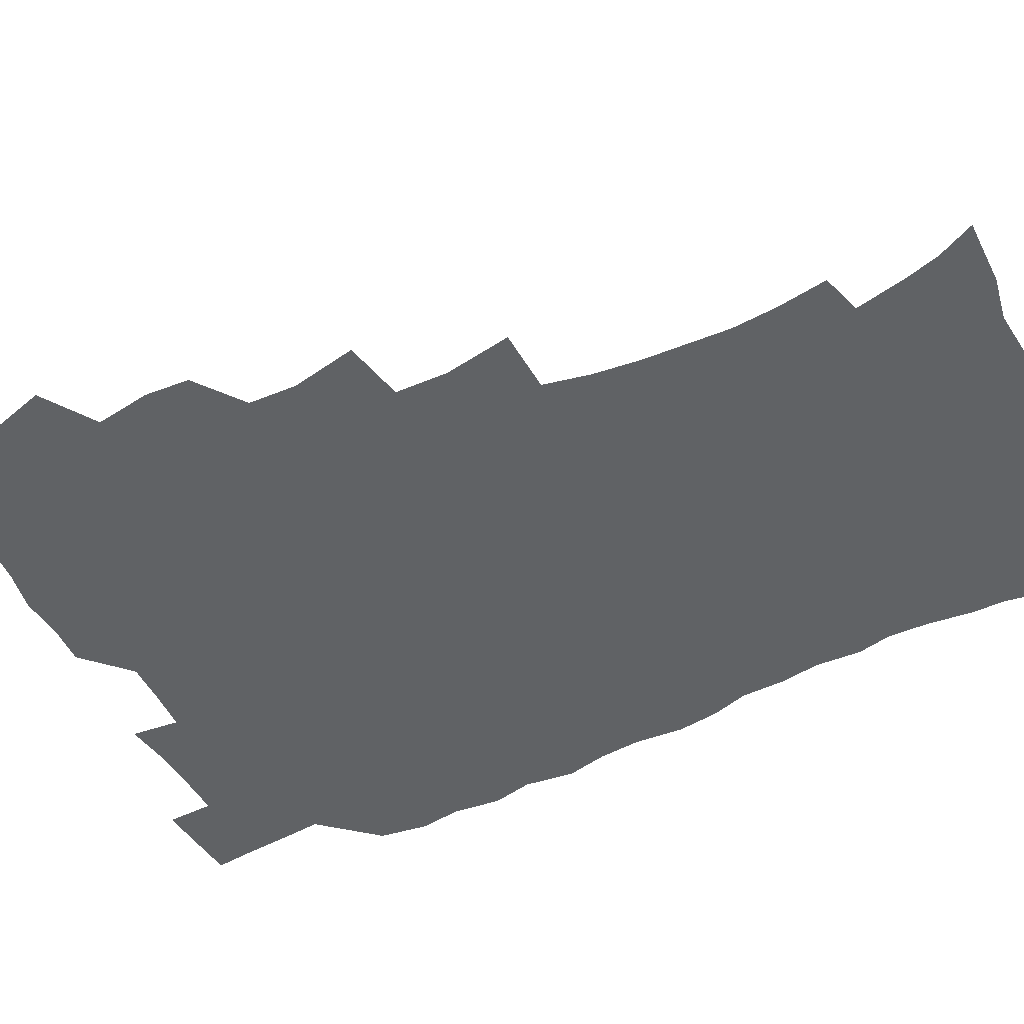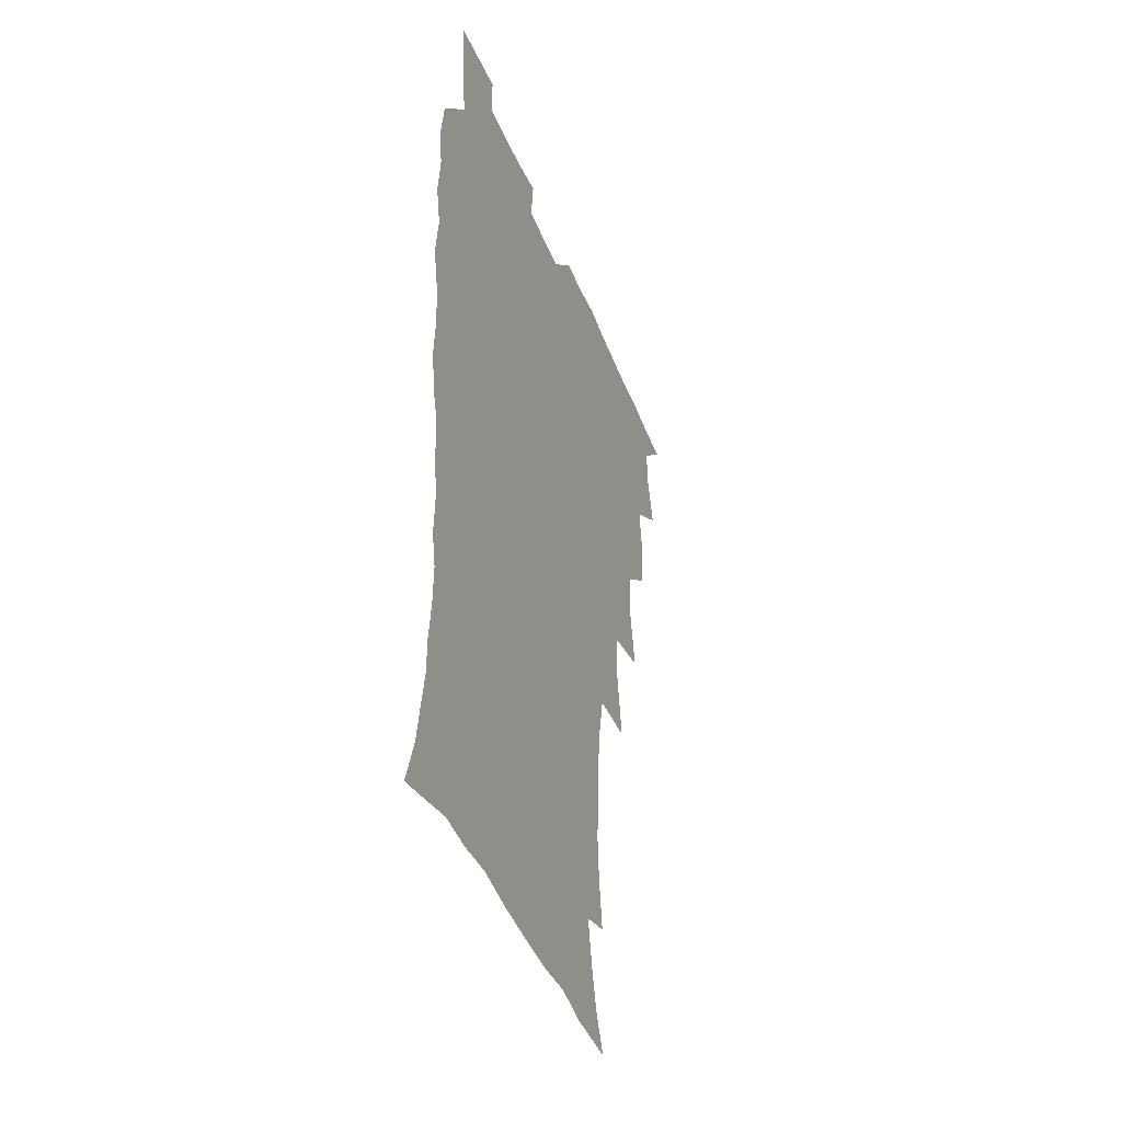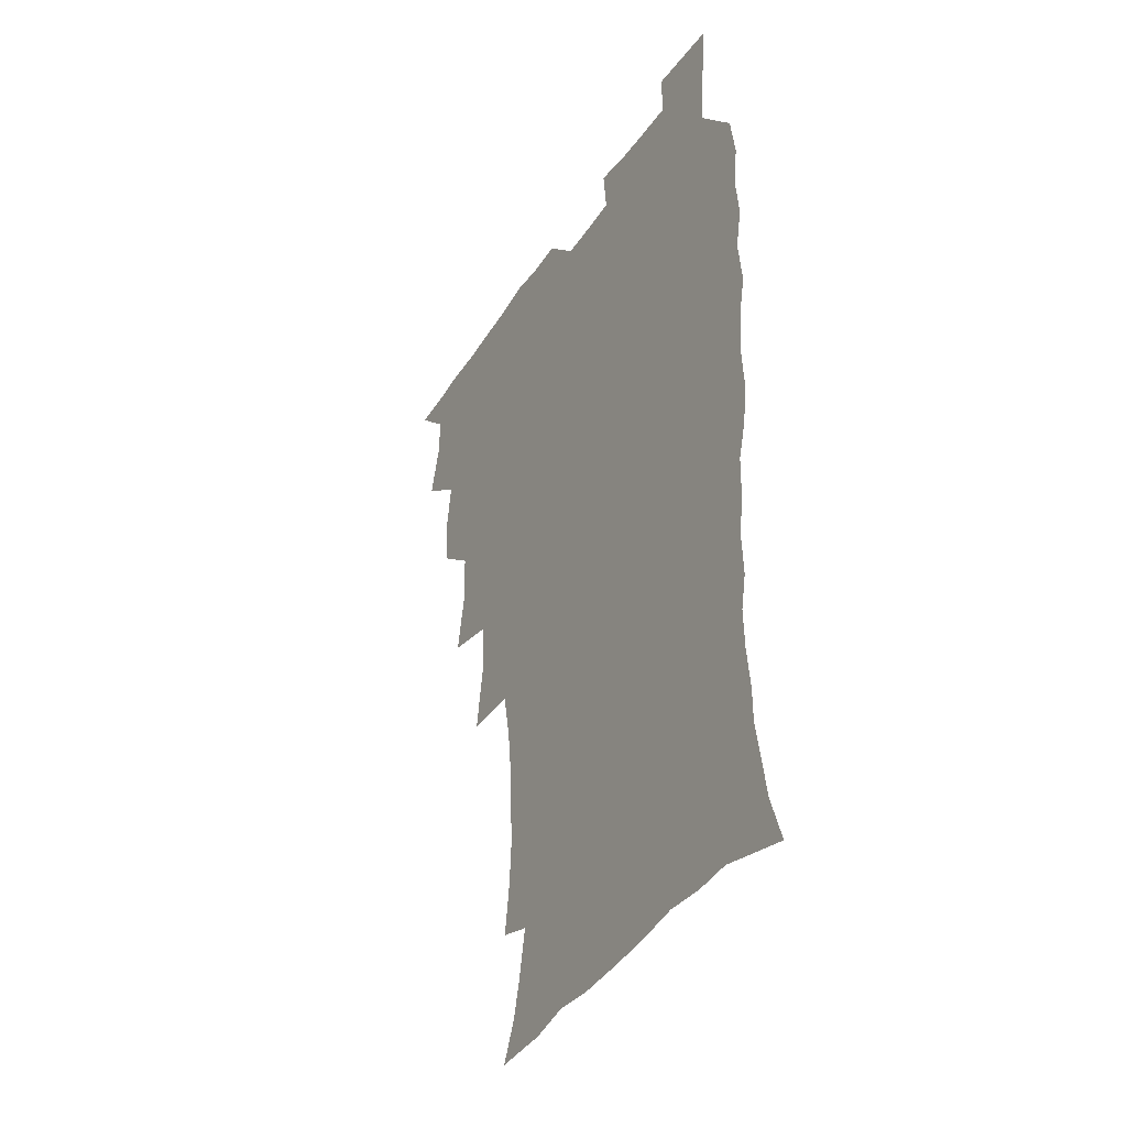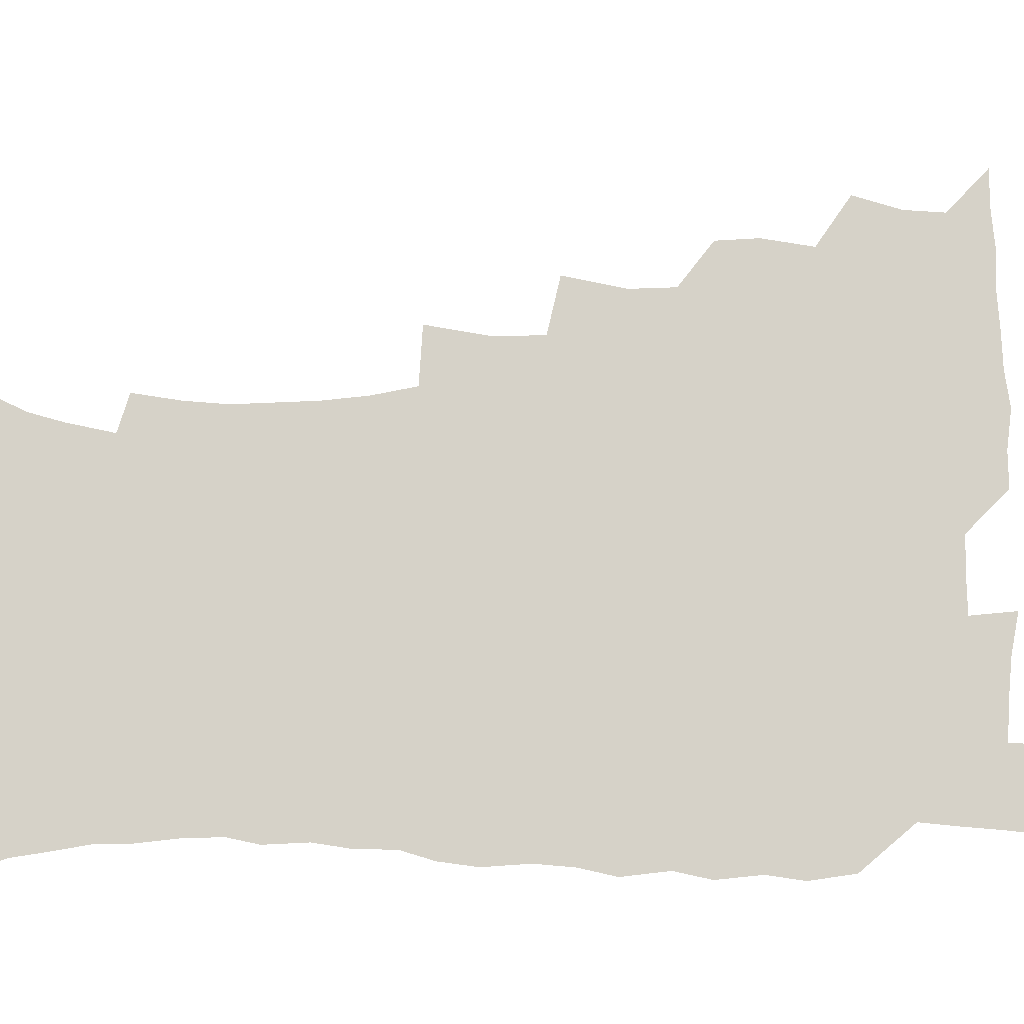
<metadata>
{"format":"obj","ext":"obj","renderer":"f3d","projection":"perspective","resolution":1024,"background":"white","views":[{"elev":-50.5,"azim":-63.4,"up":"+Z"},{"elev":-41.3,"azim":110.1,"up":"+Y"},{"elev":-38.2,"azim":60.8,"up":"+Y"},{"elev":78.3,"azim":90.6,"up":"+Z"}]}
</metadata>
<code>
v 465.8 524.2 0
v 476.5 474.2 0
v 481.9 492.8 0
v 482.8 508.5 0
v 481.5 524.5 0
v 494.3 424.5 0
v 493.1 441 0
v 496.2 461 0
v 498.4 478.3 0
v 499.3 493.9 0
v 498.6 508.8 0
v 496.6 526 0
v 507.9 369.3 0
v 512.6 393.4 0
v 511.9 411.1 0
v 514.2 431.4 0
v 512.3 446.5 0
v 511.3 461.4 0
v 515.2 479.9 0
v 514.9 494.5 0
v 513.7 509.4 0
v 512.2 525.7 0
v 526.7 320.1 0
v 530.8 344.8 0
v 530.2 364.3 0
v 529.8 383 0
v 530.7 402 0
v 529.1 416.9 0
v 530 434.4 0
v 530.2 450.2 0
v 530.5 465.8 0
v 530 480.6 0
v 529.5 495.2 0
v 528.4 510.1 0
v 526.8 526.9 0
v 553 216.3 0
v 555.7 234.9 0
v 556.9 251.9 0
v 556.1 266.7 0
v 555.2 284 0
v 553.2 301.5 0
v 549.5 318.9 0
v 547.4 336.5 0
v 546.5 353.8 0
v 546.7 372.6 0
v 545.2 388 0
v 545.2 404.7 0
v 545.3 420.9 0
v 546.1 437.3 0
v 546 452.2 0
v 547 467.4 0
v 545.7 481.4 0
v 544.3 495.9 0
v 543.2 510.6 0
v 541.4 527.6 0
v 554.1 166.3 0
v 560.5 180.1 0
v 564.1 193.4 0
v 567.8 211.9 0
v 570.4 231.7 0
v 569.7 245.9 0
v 570.2 262.8 0
v 568.5 276.8 0
v 568.5 296.6 0
v 565.5 310.4 0
v 563.9 327.7 0
v 561.6 342.5 0
v 561.9 360.7 0
v 561.1 376.8 0
v 561.2 393.5 0
v 560.6 408.6 0
v 562 425.4 0
v 560.9 439.1 0
v 562 454.8 0
v 561.1 468.3 0
v 560.2 482.1 0
v 559.3 496.2 0
v 557.4 512.3 0
v 555.4 529.7 0
v 565.1 166.5 0
v 573.7 184.6 0
v 579 203.2 0
v 582.6 223 0
v 583.4 239.6 0
v 583.5 255.8 0
v 582.3 269.6 0
v 581.8 286.5 0
v 580.9 303.4 0
v 579.2 318 0
v 578.5 335.2 0
v 577.4 350.7 0
v 575.5 363.5 0
v 575.2 379.8 0
v 575.6 396.4 0
v 576.5 413.3 0
v 575.8 426.8 0
v 575.4 440.6 0
v 575.9 455.4 0
v 575 468.9 0
v 574.8 482.5 0
v 573.7 496.5 0
v 571.8 512.9 0
v 570.9 527.9 0
v 577.6 166.5 0
v 589.2 191.7 0
v 594.1 212.5 0
v 595 227.8 0
v 595.4 243.9 0
v 595.2 259.5 0
v 594.6 274.7 0
v 593.8 290.3 0
v 592.9 306.3 0
v 592.8 324.5 0
v 591.3 338 0
v 590.1 352 0
v 590 368.4 0
v 589.2 383.1 0
v 589.6 397.1 0
v 589.7 413.2 0
v 589.2 426.9 0
v 589.3 441.3 0
v 589.7 456 0
v 589.3 469.4 0
v 588.7 483 0
v 587.7 497.5 0
v 586.2 512.9 0
v 584.9 528.3 0
v 593.2 169.5 0
v 603.6 196 0
v 606.6 215.5 0
v 607.7 232.4 0
v 607.5 246.7 0
v 606.8 260.6 0
v 606.5 277.1 0
v 606.1 294 0
v 605.4 308.9 0
v 605.1 326.6 0
v 604.2 340 0
v 603.8 355.6 0
v 603.2 369.3 0
v 602.1 380.3 0
v 602.7 397.7 0
v 603.4 414.6 0
v 603.1 428.1 0
v 603.6 443.3 0
v 603.3 456.3 0
v 603.1 469.7 0
v 602.7 483.3 0
v 602.6 497 0
v 601.1 512.2 0
v 609 168 0
v 616.9 196.7 0
v 619 217.3 0
v 619.5 233.1 0
v 619.6 249.3 0
v 619.2 263.9 0
v 618.9 280.7 0
v 618.2 293.8 0
v 617.7 311.6 0
v 617.5 326.8 0
v 617 341.4 0
v 616.8 356.3 0
v 616.8 372 0
v 616.8 385.6 0
v 616.5 399.9 0
v 616.7 415.4 0
v 616.5 428.4 0
v 616.9 443.2 0
v 617.2 456.8 0
v 617.4 470.1 0
v 617.3 483.3 0
v 616.6 497.5 0
v 615.9 512.1 0
v 626.7 168.5 0
v 630.5 195.7 0
v 631.4 215.5 0
v 631.6 234.1 0
v 631.6 249.9 0
v 631.3 265.1 0
v 630.9 281 0
v 630.6 295.8 0
v 630.3 309.1 0
v 629.8 327.8 0
v 629.8 339.7 0
v 629.5 356.6 0
v 629.7 371 0
v 629.7 386.1 0
v 629.7 400 0
v 629.8 415 0
v 630 429.2 0
v 630.2 443 0
v 630.5 456.6 0
v 630.7 470.2 0
v 631 483.3 0
v 631.1 497 0
v 630.3 512.6 0
v 628.5 530.1 0
v 644.6 169.5 0
v 644.5 197.6 0
v 644.1 217.4 0
v 644 232.6 0
v 643.8 248.5 0
v 643.4 264.9 0
v 643 280.8 0
v 642.6 298.3 0
v 642.7 310.5 0
v 642.1 327.6 0
v 642.4 341.4 0
v 642.4 355.6 0
v 642.6 370.6 0
v 642.7 385.2 0
v 642.9 399.5 0
v 643 414 0
v 643.3 428.6 0
v 643.6 442.5 0
v 644 456 0
v 644.4 469.5 0
v 644.8 483.2 0
v 645.1 497 0
v 645.2 511.4 0
v 644.6 527.2 0
v 662.2 171.7 0
v 658.6 196.6 0
v 657.1 215.1 0
v 656.1 232.5 0
v 656.8 245.4 0
v 655.3 264.5 0
v 656.1 277 0
v 654.9 295.5 0
v 654.7 311 0
v 654.8 325.7 0
v 654.7 341.1 0
v 654.9 355.1 0
v 656.2 368.1 0
v 656.3 382.8 0
v 656.4 397.7 0
v 656.7 411.5 0
v 656.4 428.3 0
v 656.7 442.4 0
v 657.5 455.9 0
v 658 469.6 0
v 658.7 482.9 0
v 659.2 496.6 0
v 659.6 510.9 0
v 659.7 525.9 0
v 678.8 170.3 0
v 672.7 194.9 0
v 670.8 211.8 0
v 670 227.5 0
v 668.9 244.5 0
v 668.1 260.8 0
v 668 275.9 0
v 666.9 293.8 0
v 667.3 308.1 0
v 668.8 320.7 0
v 668.2 337.2 0
v 669.5 350.3 0
v 669 366.8 0
v 669.2 381.9 0
v 669.7 396.3 0
v 669.5 411.8 0
v 671.1 425.1 0
v 671.9 438.9 0
v 671.5 454.3 0
v 671.8 468.4 0
v 672.8 482 0
v 673.3 496.2 0
v 674 510.6 0
v 674.7 525.1 0
v 675.2 542 0
v 693.5 171.1 0
v 686.6 192.8 0
v 684.5 208.5 0
v 682.5 225.4 0
v 682.2 240 0
v 680.6 257.7 0
v 680 273.8 0
v 680.1 288.9 0
v 681.4 302.2 0
v 680.7 319.4 0
v 681.8 333.2 0
v 681.8 348.9 0
v 682.6 363.2 0
v 683 378.2 0
v 684.4 392.2 0
v 684.7 407.3 0
v 686.2 421.2 0
v 685.4 437.6 0
v 686.7 451.3 0
v 686.5 466.5 0
v 686.3 481.6 0
v 687.3 495.3 0
v 688.6 509.5 0
v 689.7 524.3 0
v 690.5 540.2 0
v 709.3 167 0
v 701.7 188 0
v 698.3 204.6 0
v 697.2 219 0
v 695.1 235.8 0
v 694.4 250.9 0
v 693.9 266.7 0
v 694.2 281.7 0
v 694.2 297.4 0
v 694.1 313.4 0
v 696.4 326.6 0
v 697.6 341.2 0
v 696.5 358.3 0
v 700 370.7 0
v 699.8 386.8 0
v 698.8 403.5 0
v 701 417.3 0
v 700.5 433.4 0
v 701.5 448 0
v 701.6 463.4 0
v 700.9 479.1 0
v 702.4 493 0
v 703.7 508.1 0
v 704.8 523.3 0
v 706.4 538.2 0
v 724.1 163.3 0
v 717.8 181.6 0
v 715.5 195.8 0
v 712.7 211 0
v 712.5 224.1 0
v 710.5 240.2 0
v 710 255.3 0
v 712.5 267.6 0
v 711.5 284.7 0
v 713.5 298.8 0
v 713.7 315 0
v 717.5 327.9 0
v 719.3 342.9 0
v 717.9 360.8 0
v 719.1 376.2 0
v 722.2 390.5 0
v 719.9 408.7 0
v 722.8 423 0
v 720.9 440.4 0
v 722.9 454.9 0
v 720.1 472.5 0
f 4 5 1
f 8 9 2
f 2 9 3
f 9 10 3
f 3 10 4
f 10 11 4
f 4 11 5
f 11 12 5
f 15 16 6
f 6 16 7
f 16 17 7
f 7 17 8
f 17 18 8
f 8 18 9
f 18 19 9
f 9 19 10
f 19 20 10
f 10 20 11
f 20 21 11
f 11 21 12
f 21 22 12
f 25 26 13
f 13 26 14
f 26 27 14
f 14 27 15
f 27 28 15
f 15 28 16
f 28 29 16
f 16 29 17
f 29 30 17
f 17 30 18
f 30 31 18
f 18 31 19
f 31 32 19
f 19 32 20
f 32 33 20
f 20 33 21
f 33 34 21
f 21 34 22
f 34 35 22
f 42 43 23
f 23 43 24
f 43 44 24
f 24 44 25
f 44 45 25
f 25 45 26
f 45 46 26
f 26 46 27
f 46 47 27
f 27 47 28
f 47 48 28
f 28 48 29
f 48 49 29
f 29 49 30
f 49 50 30
f 30 50 31
f 50 51 31
f 31 51 32
f 51 52 32
f 32 52 33
f 52 53 33
f 33 53 34
f 53 54 34
f 34 54 35
f 54 55 35
f 59 60 36
f 36 60 37
f 60 61 37
f 37 61 38
f 61 62 38
f 38 62 39
f 62 63 39
f 39 63 40
f 63 64 40
f 40 64 41
f 64 65 41
f 41 65 42
f 65 66 42
f 42 66 43
f 66 67 43
f 43 67 44
f 67 68 44
f 44 68 45
f 68 69 45
f 45 69 46
f 69 70 46
f 46 70 47
f 70 71 47
f 47 71 48
f 71 72 48
f 48 72 49
f 72 73 49
f 49 73 50
f 73 74 50
f 50 74 51
f 74 75 51
f 51 75 52
f 75 76 52
f 52 76 53
f 76 77 53
f 53 77 54
f 77 78 54
f 54 78 55
f 78 79 55
f 56 80 57
f 80 81 57
f 57 81 58
f 81 82 58
f 58 82 59
f 82 83 59
f 59 83 60
f 83 84 60
f 60 84 61
f 84 85 61
f 61 85 62
f 85 86 62
f 62 86 63
f 86 87 63
f 63 87 64
f 87 88 64
f 64 88 65
f 88 89 65
f 65 89 66
f 89 90 66
f 66 90 67
f 90 91 67
f 67 91 68
f 91 92 68
f 68 92 69
f 92 93 69
f 69 93 70
f 93 94 70
f 70 94 71
f 94 95 71
f 71 95 72
f 95 96 72
f 72 96 73
f 96 97 73
f 73 97 74
f 97 98 74
f 74 98 75
f 98 99 75
f 75 99 76
f 99 100 76
f 76 100 77
f 100 101 77
f 77 101 78
f 101 102 78
f 78 102 79
f 102 103 79
f 80 104 81
f 104 105 81
f 81 105 82
f 105 106 82
f 82 106 83
f 106 107 83
f 83 107 84
f 107 108 84
f 84 108 85
f 108 109 85
f 85 109 86
f 109 110 86
f 86 110 87
f 110 111 87
f 87 111 88
f 111 112 88
f 88 112 89
f 112 113 89
f 89 113 90
f 113 114 90
f 90 114 91
f 114 115 91
f 91 115 92
f 115 116 92
f 92 116 93
f 116 117 93
f 93 117 94
f 117 118 94
f 94 118 95
f 118 119 95
f 95 119 96
f 119 120 96
f 96 120 97
f 120 121 97
f 97 121 98
f 121 122 98
f 98 122 99
f 122 123 99
f 99 123 100
f 123 124 100
f 100 124 101
f 124 125 101
f 101 125 102
f 125 126 102
f 102 126 103
f 126 127 103
f 104 128 105
f 128 129 105
f 105 129 106
f 129 130 106
f 106 130 107
f 130 131 107
f 107 131 108
f 131 132 108
f 108 132 109
f 132 133 109
f 109 133 110
f 133 134 110
f 110 134 111
f 134 135 111
f 111 135 112
f 135 136 112
f 112 136 113
f 136 137 113
f 113 137 114
f 137 138 114
f 114 138 115
f 138 139 115
f 115 139 116
f 139 140 116
f 116 140 117
f 140 141 117
f 117 141 118
f 141 142 118
f 118 142 119
f 142 143 119
f 119 143 120
f 143 144 120
f 120 144 121
f 144 145 121
f 121 145 122
f 145 146 122
f 122 146 123
f 146 147 123
f 123 147 124
f 147 148 124
f 124 148 125
f 148 149 125
f 125 149 126
f 149 150 126
f 126 150 127
f 128 151 129
f 151 152 129
f 129 152 130
f 152 153 130
f 130 153 131
f 153 154 131
f 131 154 132
f 154 155 132
f 132 155 133
f 155 156 133
f 133 156 134
f 156 157 134
f 134 157 135
f 157 158 135
f 135 158 136
f 158 159 136
f 136 159 137
f 159 160 137
f 137 160 138
f 160 161 138
f 138 161 139
f 161 162 139
f 139 162 140
f 162 163 140
f 140 163 141
f 163 164 141
f 141 164 142
f 164 165 142
f 142 165 143
f 165 166 143
f 143 166 144
f 166 167 144
f 144 167 145
f 167 168 145
f 145 168 146
f 168 169 146
f 146 169 147
f 169 170 147
f 147 170 148
f 170 171 148
f 148 171 149
f 171 172 149
f 149 172 150
f 172 173 150
f 151 174 152
f 174 175 152
f 152 175 153
f 175 176 153
f 153 176 154
f 176 177 154
f 154 177 155
f 177 178 155
f 155 178 156
f 178 179 156
f 156 179 157
f 179 180 157
f 157 180 158
f 180 181 158
f 158 181 159
f 181 182 159
f 159 182 160
f 182 183 160
f 160 183 161
f 183 184 161
f 161 184 162
f 184 185 162
f 162 185 163
f 185 186 163
f 163 186 164
f 186 187 164
f 164 187 165
f 187 188 165
f 165 188 166
f 188 189 166
f 166 189 167
f 189 190 167
f 167 190 168
f 190 191 168
f 168 191 169
f 191 192 169
f 169 192 170
f 192 193 170
f 170 193 171
f 193 194 171
f 171 194 172
f 194 195 172
f 172 195 173
f 195 196 173
f 174 198 175
f 198 199 175
f 175 199 176
f 199 200 176
f 176 200 177
f 200 201 177
f 177 201 178
f 201 202 178
f 178 202 179
f 202 203 179
f 179 203 180
f 203 204 180
f 180 204 181
f 204 205 181
f 181 205 182
f 205 206 182
f 182 206 183
f 206 207 183
f 183 207 184
f 207 208 184
f 184 208 185
f 208 209 185
f 185 209 186
f 209 210 186
f 186 210 187
f 210 211 187
f 187 211 188
f 211 212 188
f 188 212 189
f 212 213 189
f 189 213 190
f 213 214 190
f 190 214 191
f 214 215 191
f 191 215 192
f 215 216 192
f 192 216 193
f 216 217 193
f 193 217 194
f 217 218 194
f 194 218 195
f 218 219 195
f 195 219 196
f 219 220 196
f 196 220 197
f 220 221 197
f 198 222 199
f 222 223 199
f 199 223 200
f 223 224 200
f 200 224 201
f 224 225 201
f 201 225 202
f 225 226 202
f 202 226 203
f 226 227 203
f 203 227 204
f 227 228 204
f 204 228 205
f 228 229 205
f 205 229 206
f 229 230 206
f 206 230 207
f 230 231 207
f 207 231 208
f 231 232 208
f 208 232 209
f 232 233 209
f 209 233 210
f 233 234 210
f 210 234 211
f 234 235 211
f 211 235 212
f 235 236 212
f 212 236 213
f 236 237 213
f 213 237 214
f 237 238 214
f 214 238 215
f 238 239 215
f 215 239 216
f 239 240 216
f 216 240 217
f 240 241 217
f 217 241 218
f 241 242 218
f 218 242 219
f 242 243 219
f 219 243 220
f 243 244 220
f 220 244 221
f 244 245 221
f 222 246 223
f 246 247 223
f 223 247 224
f 247 248 224
f 224 248 225
f 248 249 225
f 225 249 226
f 249 250 226
f 226 250 227
f 250 251 227
f 227 251 228
f 251 252 228
f 228 252 229
f 252 253 229
f 229 253 230
f 253 254 230
f 230 254 231
f 254 255 231
f 231 255 232
f 255 256 232
f 232 256 233
f 256 257 233
f 233 257 234
f 257 258 234
f 234 258 235
f 258 259 235
f 235 259 236
f 259 260 236
f 236 260 237
f 260 261 237
f 237 261 238
f 261 262 238
f 238 262 239
f 262 263 239
f 239 263 240
f 263 264 240
f 240 264 241
f 264 265 241
f 241 265 242
f 265 266 242
f 242 266 243
f 266 267 243
f 243 267 244
f 267 268 244
f 244 268 245
f 268 269 245
f 246 271 247
f 271 272 247
f 247 272 248
f 272 273 248
f 248 273 249
f 273 274 249
f 249 274 250
f 274 275 250
f 250 275 251
f 275 276 251
f 251 276 252
f 276 277 252
f 252 277 253
f 277 278 253
f 253 278 254
f 278 279 254
f 254 279 255
f 279 280 255
f 255 280 256
f 280 281 256
f 256 281 257
f 281 282 257
f 257 282 258
f 282 283 258
f 258 283 259
f 283 284 259
f 259 284 260
f 284 285 260
f 260 285 261
f 285 286 261
f 261 286 262
f 286 287 262
f 262 287 263
f 287 288 263
f 263 288 264
f 288 289 264
f 264 289 265
f 289 290 265
f 265 290 266
f 290 291 266
f 266 291 267
f 291 292 267
f 267 292 268
f 292 293 268
f 268 293 269
f 293 294 269
f 269 294 270
f 294 295 270
f 271 296 272
f 296 297 272
f 272 297 273
f 297 298 273
f 273 298 274
f 298 299 274
f 274 299 275
f 299 300 275
f 275 300 276
f 300 301 276
f 276 301 277
f 301 302 277
f 277 302 278
f 302 303 278
f 278 303 279
f 303 304 279
f 279 304 280
f 304 305 280
f 280 305 281
f 305 306 281
f 281 306 282
f 306 307 282
f 282 307 283
f 307 308 283
f 283 308 284
f 308 309 284
f 284 309 285
f 309 310 285
f 285 310 286
f 310 311 286
f 286 311 287
f 311 312 287
f 287 312 288
f 312 313 288
f 288 313 289
f 313 314 289
f 289 314 290
f 314 315 290
f 290 315 291
f 315 316 291
f 291 316 292
f 316 317 292
f 292 317 293
f 317 318 293
f 293 318 294
f 318 319 294
f 294 319 295
f 319 320 295
f 296 321 297
f 321 322 297
f 297 322 298
f 322 323 298
f 298 323 299
f 323 324 299
f 299 324 300
f 324 325 300
f 300 325 301
f 325 326 301
f 301 326 302
f 326 327 302
f 302 327 303
f 327 328 303
f 303 328 304
f 328 329 304
f 304 329 305
f 329 330 305
f 305 330 306
f 330 331 306
f 306 331 307
f 331 332 307
f 307 332 308
f 332 333 308
f 308 333 309
f 333 334 309
f 309 334 310
f 334 335 310
f 310 335 311
f 335 336 311
f 311 336 312
f 336 337 312
f 312 337 313
f 337 338 313
f 313 338 314
f 338 339 314
f 314 339 315
f 339 340 315
f 315 340 316
f 340 341 316
f 316 341 317

</code>
